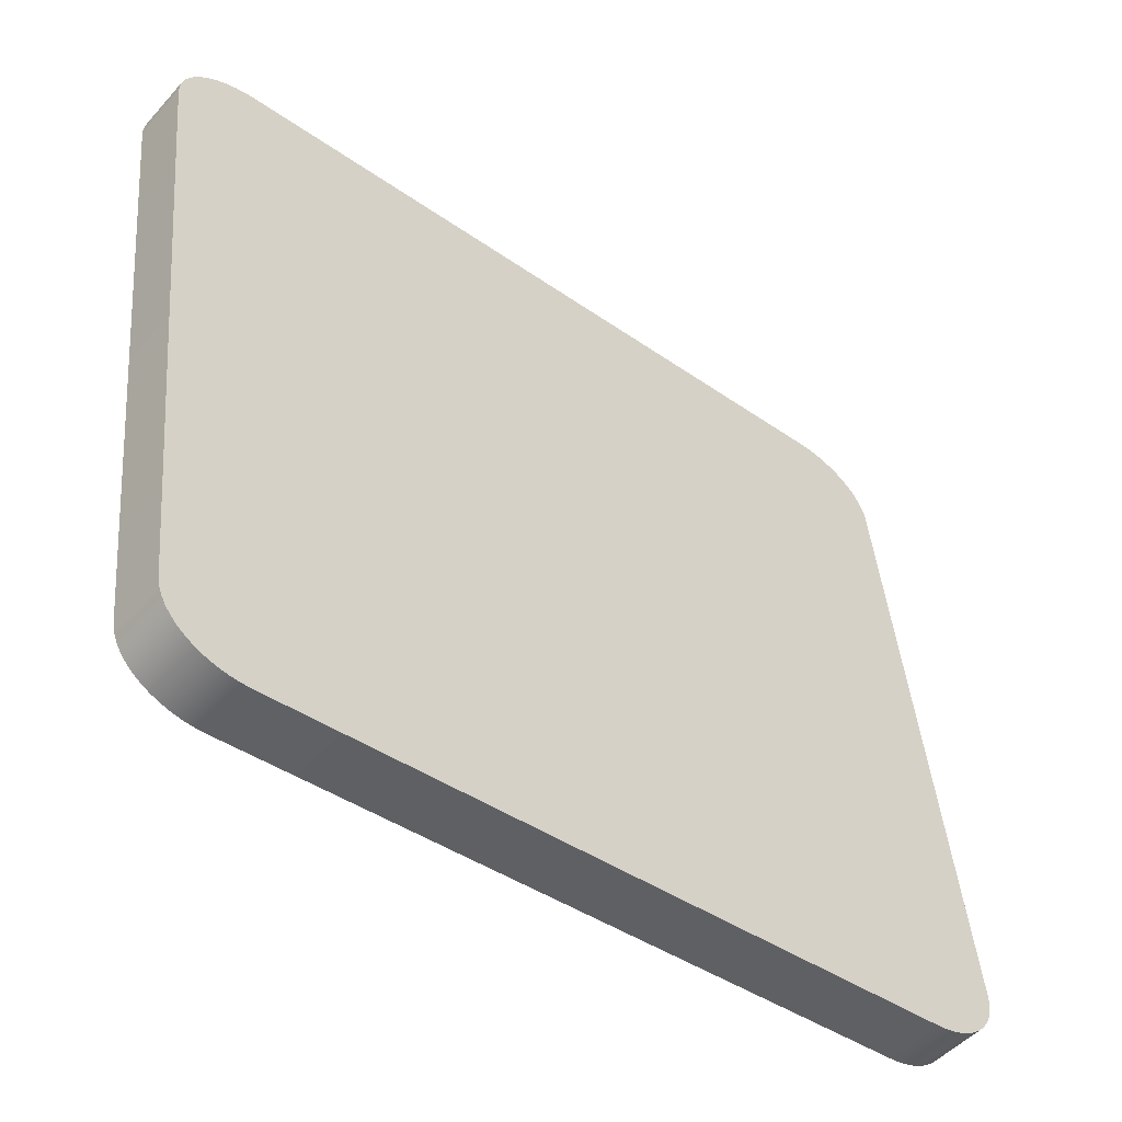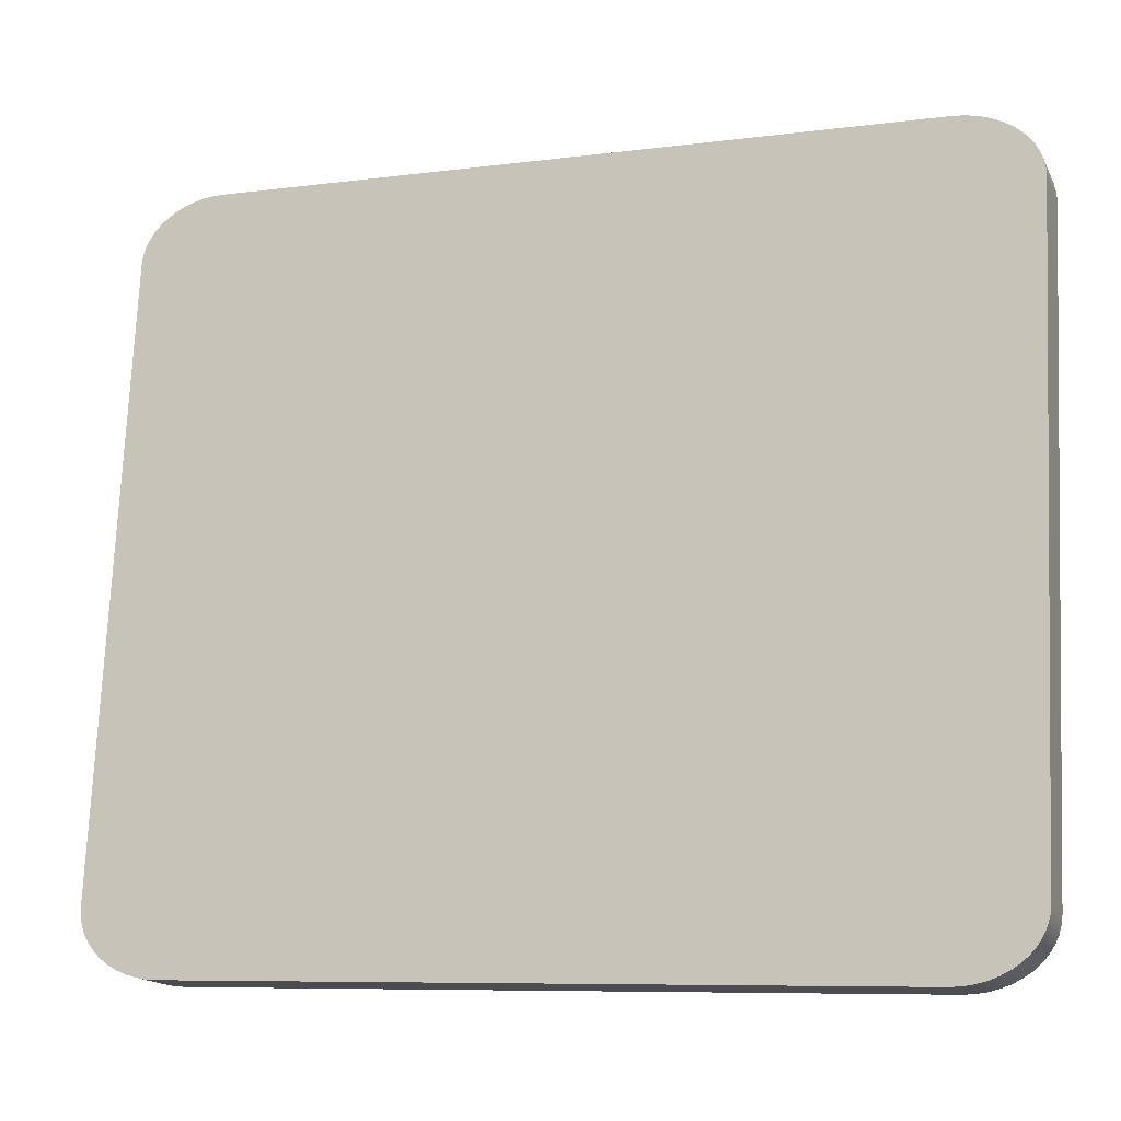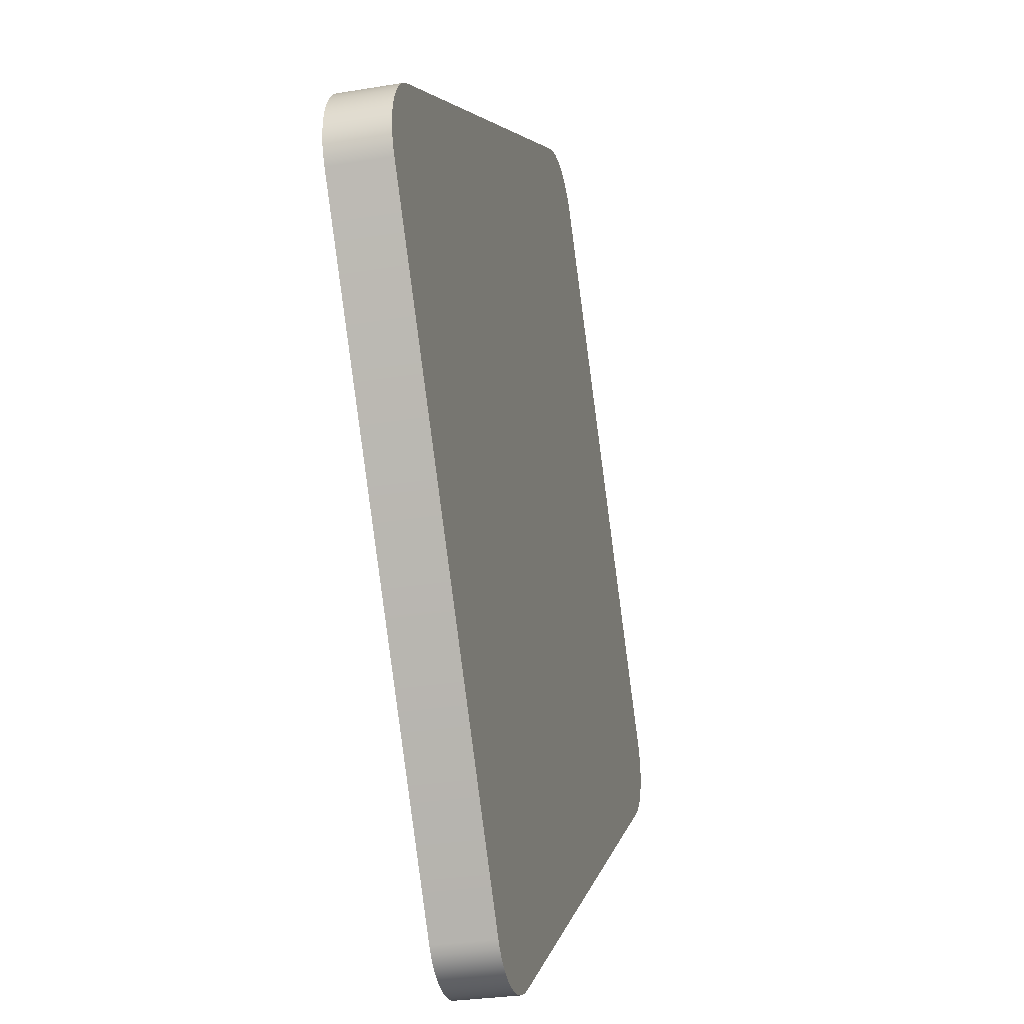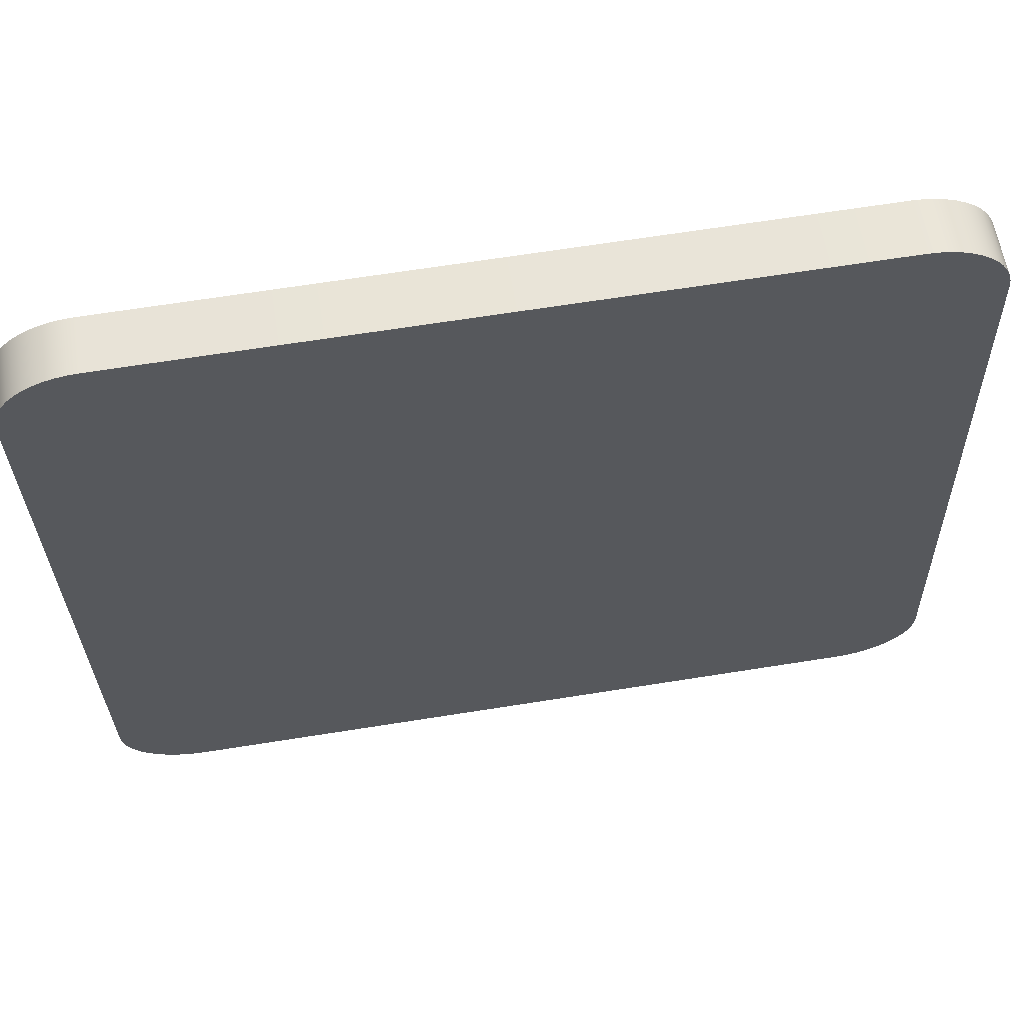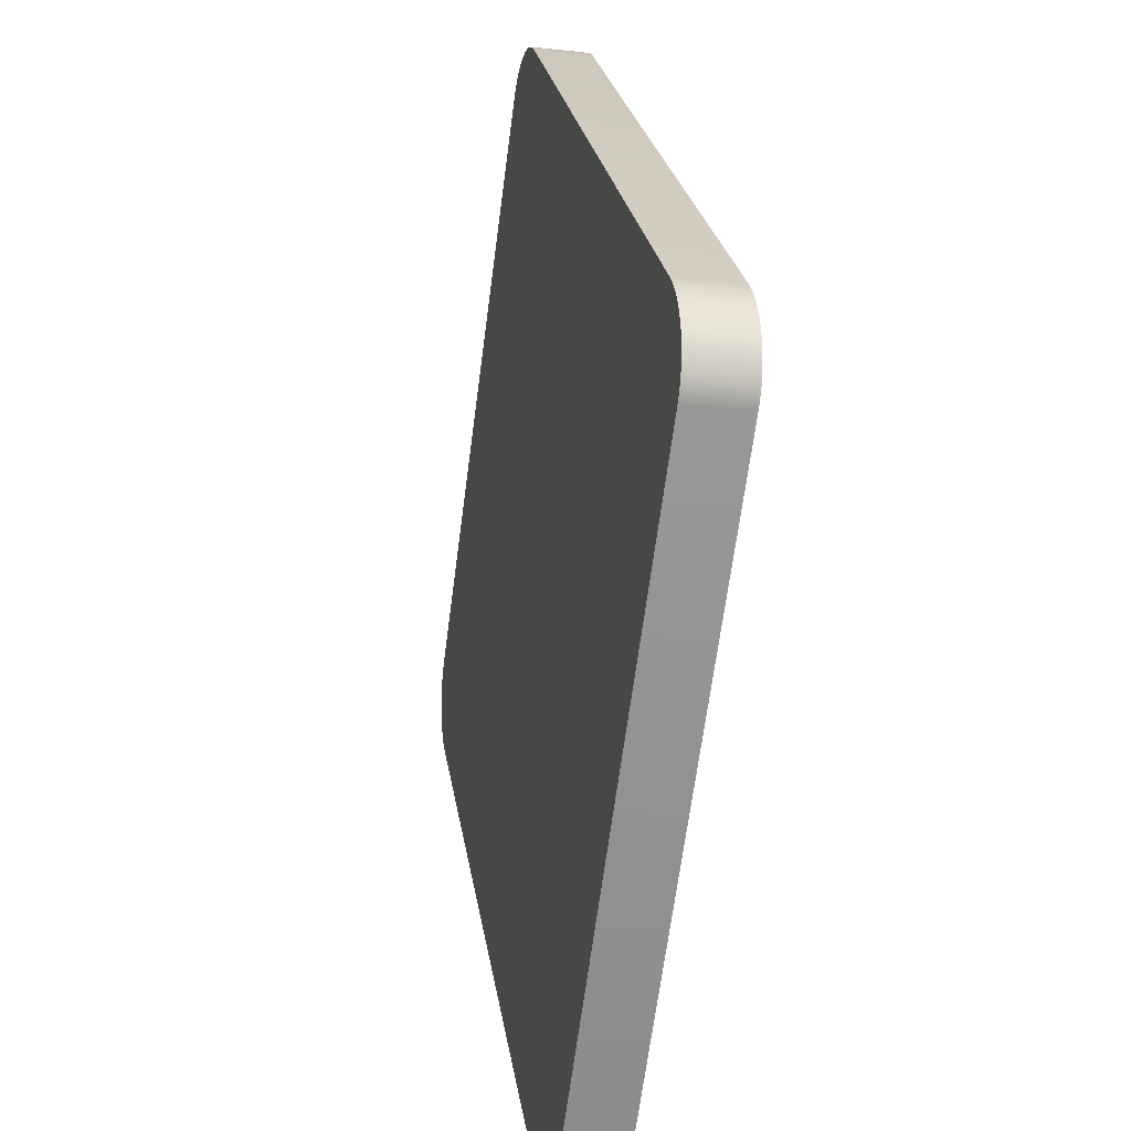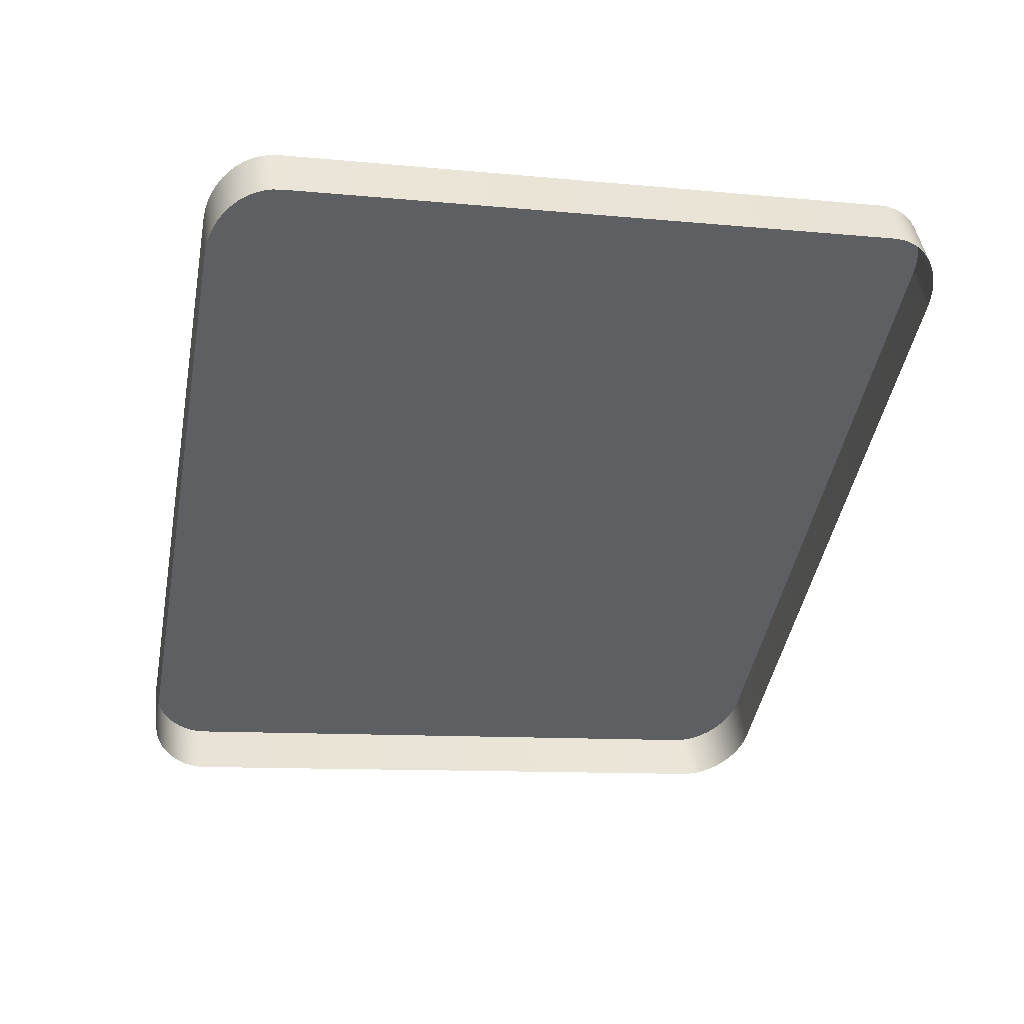
<metadata>
{"format":"obj","ext":"obj","renderer":"f3d","projection":"perspective","resolution":1024,"background":"white","views":[{"elev":-40.7,"azim":139.2,"up":"+Z"},{"elev":-8.1,"azim":-160.1,"up":"+Z"},{"elev":4.6,"azim":100.4,"up":"+Z"},{"elev":67.4,"azim":171.0,"up":"+Z"},{"elev":24.2,"azim":-98.3,"up":"+Z"},{"elev":-46.4,"azim":79.2,"up":"+Y"}]}
</metadata>
<code>
o mesh8/mesh8-geometry#mesh8-geometry
v 0.5309 -0.0358 0.365
v 0.5298 -0.02865 0.3667
v 0.5298 -0.03589 0.3657
v 0.5309 -0.02855 0.3659
v 0.5287 -0.02873 0.3673
v 0.5318 -0.03569 0.3642
v 0.4256 -0.02865 0.3667
v 0.5287 -0.03597 0.3663
v 0.4267 -0.02873 0.3673
v 0.5318 -0.02844 0.3651
v 0.4245 -0.02855 0.3659
v 0.5274 -0.02879 0.3677
v 0.428 -0.02879 0.3677
v 0.5326 -0.03556 0.3632
v 0.4256 -0.03589 0.3657
v 0.4267 -0.03597 0.3663
v 0.5274 -0.03604 0.3668
v 0.428 -0.03604 0.3668
v 0.5326 -0.02832 0.3642
v 0.4236 -0.02844 0.3651
v 0.4245 -0.0358 0.365
v 0.5261 -0.02884 0.3681
v 0.4293 -0.02884 0.3681
v 0.4293 -0.03608 0.3671
v 0.5332 -0.03544 0.3623
v 0.5261 -0.03608 0.3671
v 0.5332 -0.02819 0.3632
v 0.4229 -0.02832 0.3642
v 0.4236 -0.03569 0.3642
v 0.5247 -0.02886 0.3683
v 0.4307 -0.02886 0.3683
v 0.4307 -0.03611 0.3673
v 0.5336 -0.0353 0.3612
v 0.4229 -0.03556 0.3632
v 0.5247 -0.03611 0.3673
v 0.5336 -0.02805 0.3622
v 0.4222 -0.02819 0.3632
v 0.4222 -0.03544 0.3623
v 0.5234 -0.02888 0.3684
v 0.4321 -0.02888 0.3684
v 0.4321 -0.03612 0.3674
v 0.5339 -0.03515 0.3602
v 0.5234 -0.03612 0.3674
v 0.5339 -0.02791 0.3611
v 0.4218 -0.02805 0.3622
v 0.4218 -0.0353 0.3612
v 0.534 -0.03501 0.3591
v 0.534 -0.02777 0.36
v 0.4215 -0.02791 0.3611
v 0.4215 -0.03515 0.3602
v 0.534 -0.02442 0.2796
v 0.534 -0.01718 0.2805
v 0.4214 -0.02777 0.36
v 0.4214 -0.03501 0.3591
v 0.5339 -0.02428 0.2785
v 0.5339 -0.01703 0.2794
v 0.4214 -0.01718 0.2805
v 0.4214 -0.02442 0.2796
v 0.5336 -0.02413 0.2774
v 0.5336 -0.01689 0.2784
v 0.4215 -0.01703 0.2794
v 0.4215 -0.02428 0.2785
v 0.5332 -0.024 0.2764
v 0.5332 -0.01675 0.2773
v 0.4218 -0.01689 0.2784
v 0.4218 -0.02413 0.2774
v 0.5326 -0.02387 0.2754
v 0.5326 -0.01662 0.2764
v 0.4222 -0.01675 0.2773
v 0.4222 -0.024 0.2764
v 0.5318 -0.02374 0.2745
v 0.5318 -0.0165 0.2755
v 0.4229 -0.01662 0.2764
v 0.4229 -0.02387 0.2754
v 0.5309 -0.02364 0.2737
v 0.5309 -0.01639 0.2746
v 0.4236 -0.0165 0.2755
v 0.4236 -0.02374 0.2745
v 0.5298 -0.02354 0.273
v 0.5298 -0.0163 0.2739
v 0.4245 -0.01639 0.2746
v 0.5287 -0.02346 0.2723
v 0.4245 -0.02364 0.2737
v 0.5287 -0.01622 0.2733
v 0.4256 -0.0163 0.2739
v 0.5274 -0.0234 0.2719
v 0.4256 -0.02354 0.273
v 0.5274 -0.01615 0.2728
v 0.4267 -0.01622 0.2733
v 0.5261 -0.02335 0.2715
v 0.4267 -0.02346 0.2723
v 0.5261 -0.0161 0.2725
v 0.428 -0.01615 0.2728
v 0.5247 -0.02332 0.2713
v 0.4293 -0.0161 0.2725
v 0.428 -0.0234 0.2719
v 0.5247 -0.01607 0.2723
v 0.5234 -0.02331 0.2712
v 0.4307 -0.01607 0.2723
v 0.4293 -0.02335 0.2715
v 0.5234 -0.01607 0.2722
v 0.4321 -0.02331 0.2712
v 0.4321 -0.01607 0.2722
v 0.4307 -0.02332 0.2713
f 1 2 3
f 2 1 4
f 3 2 1
f 4 1 2
f 5 3 2
f 2 3 5
f 6 4 1
f 1 4 6
f 4 7 2
f 2 7 4
f 3 5 8
f 8 5 3
f 2 9 5
f 5 9 2
f 4 6 10
f 10 6 4
f 4 11 7
f 7 11 4
f 2 7 9
f 9 7 2
f 12 8 5
f 5 8 12
f 5 9 13
f 13 9 5
f 14 10 6
f 6 10 14
f 10 11 4
f 4 11 10
f 11 15 7
f 7 15 11
f 7 16 9
f 9 16 7
f 8 12 17
f 17 12 8
f 5 13 12
f 12 13 5
f 9 18 13
f 13 18 9
f 10 14 19
f 19 14 10
f 10 20 11
f 11 20 10
f 15 11 21
f 21 11 15
f 16 7 15
f 15 7 16
f 18 9 16
f 16 9 18
f 22 17 12
f 12 17 22
f 12 13 23
f 23 13 12
f 24 13 18
f 18 13 24
f 25 19 14
f 14 19 25
f 19 20 10
f 10 20 19
f 20 21 11
f 11 21 20
f 17 22 26
f 26 22 17
f 12 23 22
f 22 23 12
f 13 24 23
f 23 24 13
f 19 25 27
f 27 25 19
f 19 28 20
f 20 28 19
f 21 20 29
f 29 20 21
f 30 26 22
f 22 26 30
f 22 23 31
f 31 23 22
f 32 23 24
f 24 23 32
f 33 27 25
f 25 27 33
f 27 28 19
f 19 28 27
f 34 20 28
f 28 20 34
f 20 34 29
f 29 34 20
f 26 30 35
f 35 30 26
f 22 31 30
f 30 31 22
f 23 32 31
f 31 32 23
f 27 33 36
f 36 33 27
f 27 37 28
f 28 37 27
f 28 38 34
f 34 38 28
f 39 35 30
f 30 35 39
f 30 31 40
f 40 31 30
f 41 31 32
f 32 31 41
f 42 36 33
f 33 36 42
f 36 37 27
f 27 37 36
f 38 28 37
f 37 28 38
f 35 39 43
f 43 39 35
f 30 40 39
f 39 40 30
f 31 41 40
f 40 41 31
f 36 42 44
f 44 42 36
f 36 45 37
f 37 45 36
f 37 46 38
f 38 46 37
f 40 43 39
f 39 43 40
f 43 40 41
f 41 40 43
f 47 44 42
f 42 44 47
f 44 45 36
f 36 45 44
f 46 37 45
f 45 37 46
f 44 47 48
f 48 47 44
f 44 49 45
f 45 49 44
f 45 50 46
f 46 50 45
f 51 48 47
f 47 48 51
f 48 49 44
f 44 49 48
f 50 45 49
f 49 45 50
f 48 51 52
f 52 51 48
f 48 53 49
f 49 53 48
f 49 54 50
f 50 54 49
f 55 52 51
f 51 52 55
f 52 53 48
f 48 53 52
f 54 49 53
f 53 49 54
f 52 55 56
f 56 55 52
f 52 57 53
f 53 57 52
f 53 58 54
f 54 58 53
f 59 56 55
f 55 56 59
f 56 57 52
f 52 57 56
f 58 53 57
f 57 53 58
f 56 59 60
f 60 59 56
f 56 61 57
f 57 61 56
f 57 62 58
f 58 62 57
f 63 60 59
f 59 60 63
f 60 61 56
f 56 61 60
f 62 57 61
f 61 57 62
f 60 63 64
f 64 63 60
f 60 65 61
f 61 65 60
f 61 66 62
f 62 66 61
f 67 64 63
f 63 64 67
f 64 65 60
f 60 65 64
f 66 61 65
f 65 61 66
f 64 67 68
f 68 67 64
f 64 69 65
f 65 69 64
f 65 70 66
f 66 70 65
f 71 68 67
f 67 68 71
f 68 69 64
f 64 69 68
f 70 65 69
f 69 65 70
f 68 71 72
f 72 71 68
f 68 73 69
f 69 73 68
f 69 74 70
f 70 74 69
f 75 72 71
f 71 72 75
f 72 73 68
f 68 73 72
f 74 69 73
f 73 69 74
f 72 75 76
f 76 75 72
f 72 77 73
f 73 77 72
f 73 78 74
f 74 78 73
f 79 76 75
f 75 76 79
f 76 77 72
f 72 77 76
f 78 73 77
f 77 73 78
f 76 79 80
f 80 79 76
f 76 81 77
f 77 81 76
f 81 78 77
f 77 78 81
f 82 80 79
f 79 80 82
f 80 81 76
f 76 81 80
f 78 81 83
f 83 81 78
f 80 82 84
f 84 82 80
f 80 85 81
f 81 85 80
f 85 83 81
f 81 83 85
f 86 84 82
f 82 84 86
f 84 85 80
f 80 85 84
f 83 85 87
f 87 85 83
f 84 86 88
f 88 86 84
f 84 89 85
f 85 89 84
f 89 87 85
f 85 87 89
f 90 88 86
f 86 88 90
f 88 89 84
f 84 89 88
f 87 89 91
f 91 89 87
f 88 90 92
f 92 90 88
f 88 93 89
f 89 93 88
f 93 91 89
f 89 91 93
f 94 92 90
f 90 92 94
f 92 95 88
f 88 95 92
f 88 95 93
f 93 95 88
f 91 93 96
f 96 93 91
f 92 94 97
f 97 94 92
f 97 95 92
f 92 95 97
f 95 96 93
f 93 96 95
f 98 97 94
f 94 97 98
f 97 99 95
f 95 99 97
f 96 95 100
f 100 95 96
f 97 98 101
f 101 98 97
f 101 99 97
f 97 99 101
f 99 100 95
f 95 100 99
f 102 101 98
f 98 101 102
f 99 101 103
f 103 101 99
f 100 99 104
f 104 99 100
f 101 102 103
f 103 102 101
f 103 104 99
f 99 104 103
f 104 103 102
f 102 103 104

</code>
